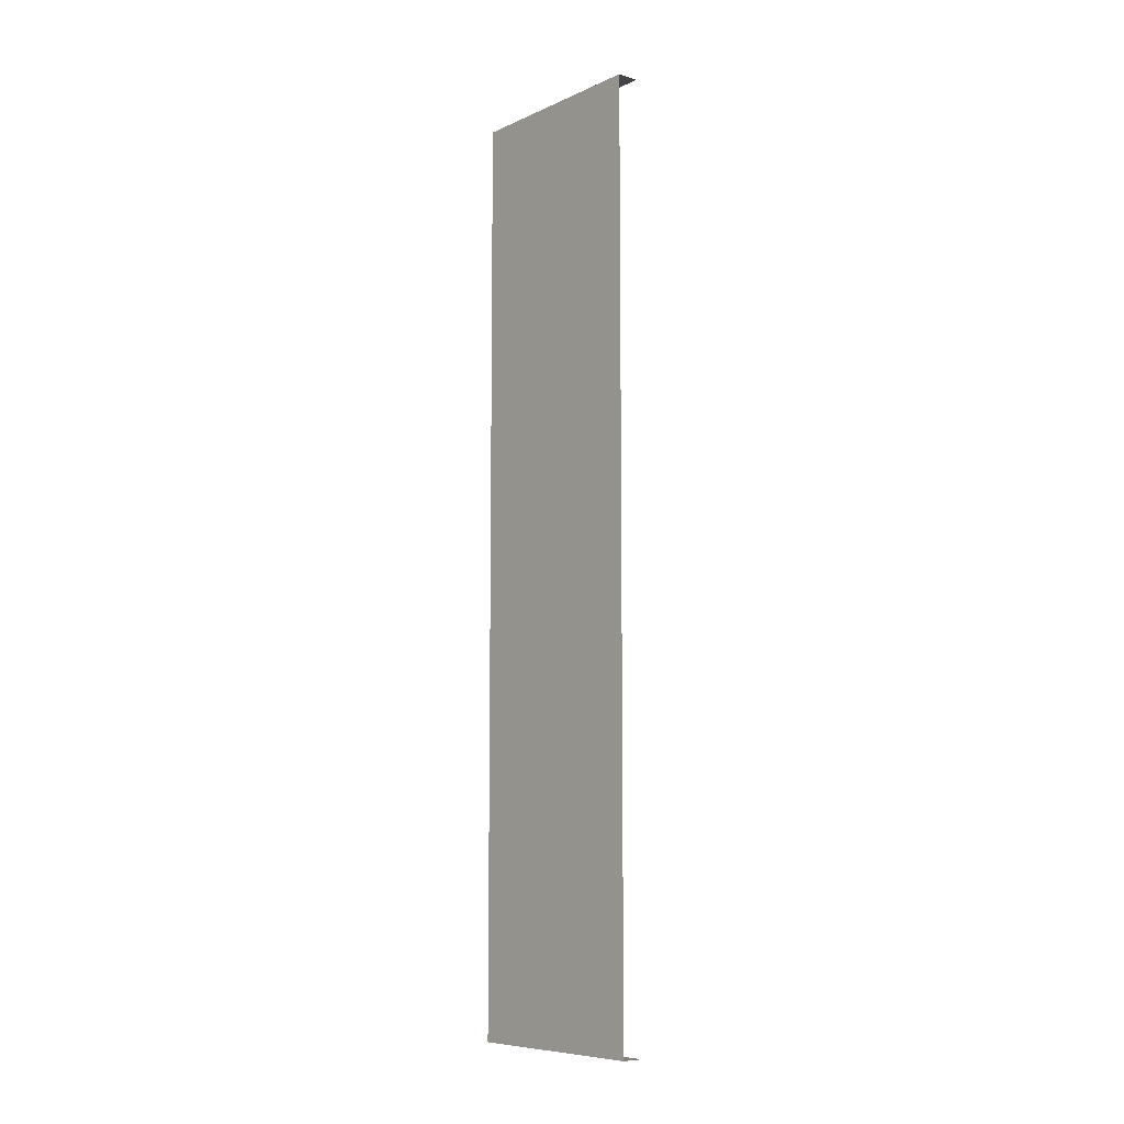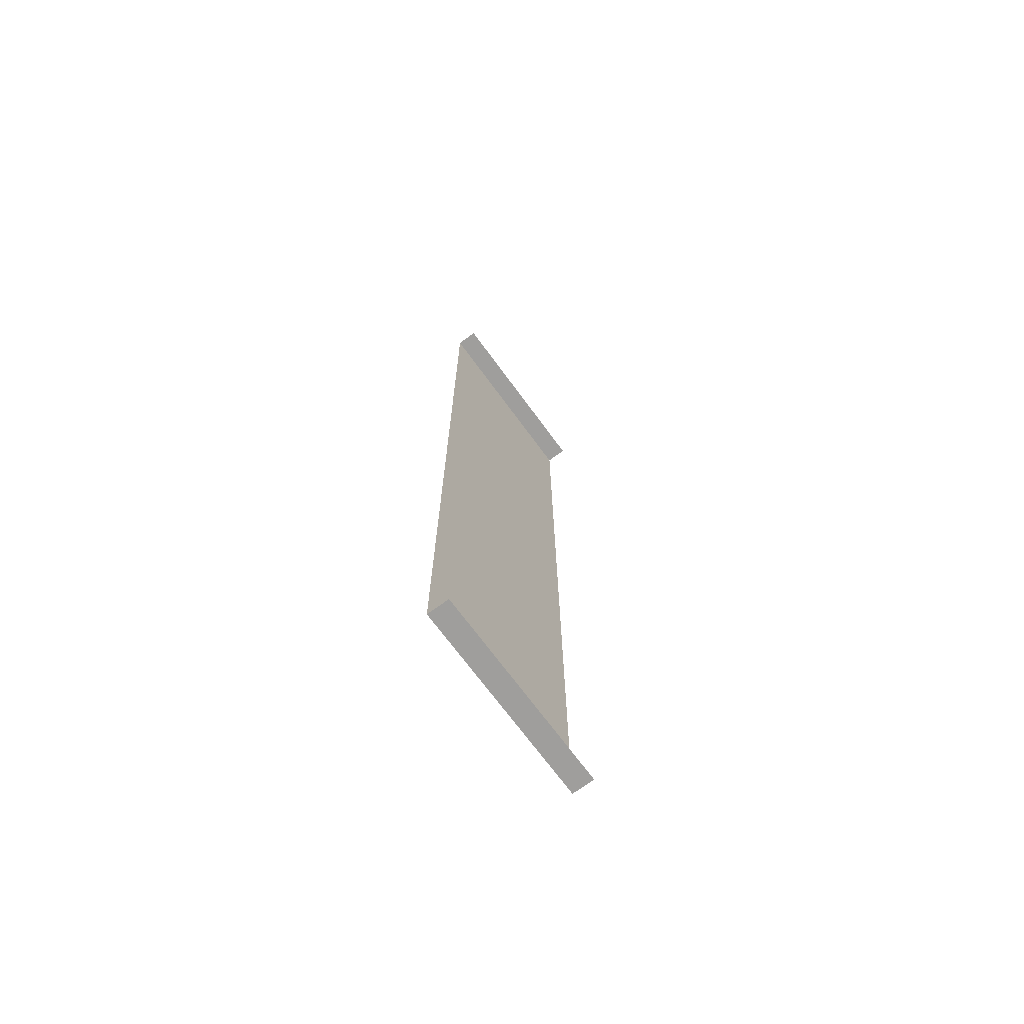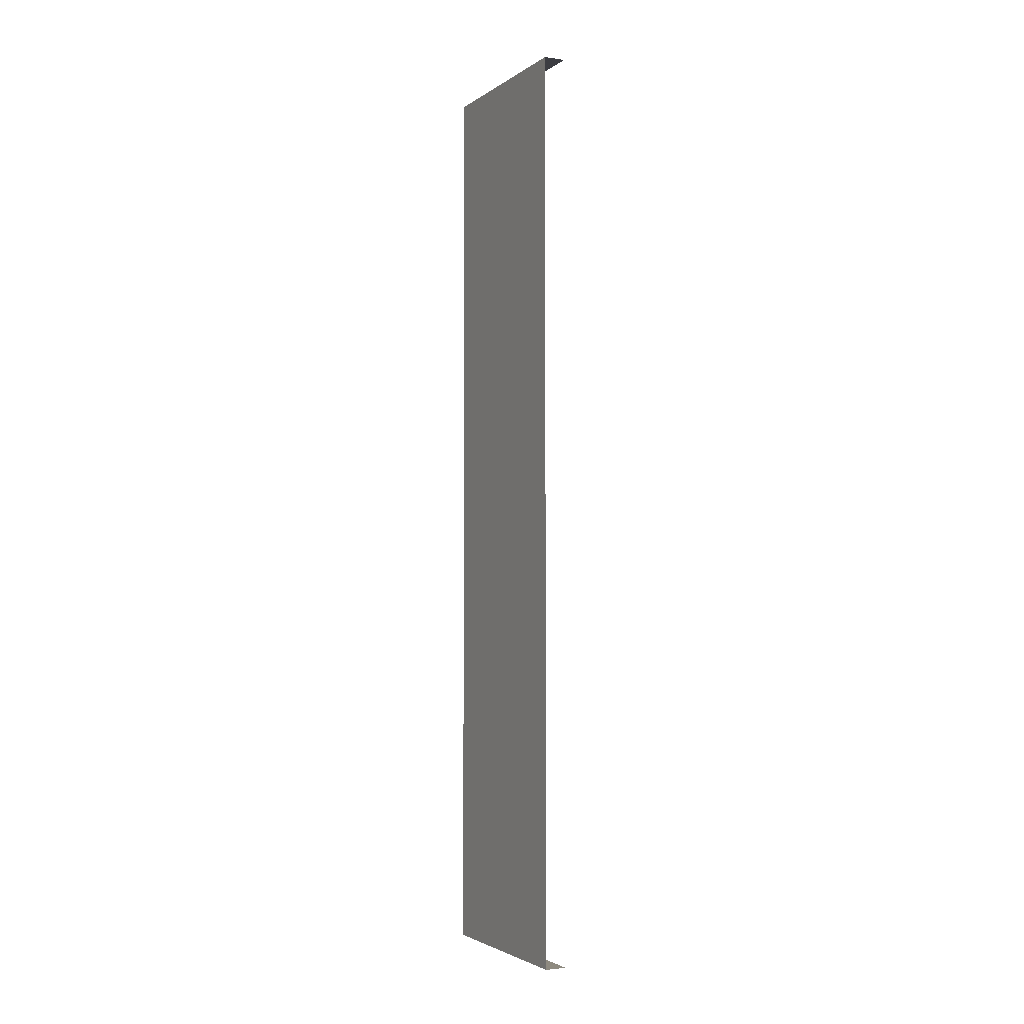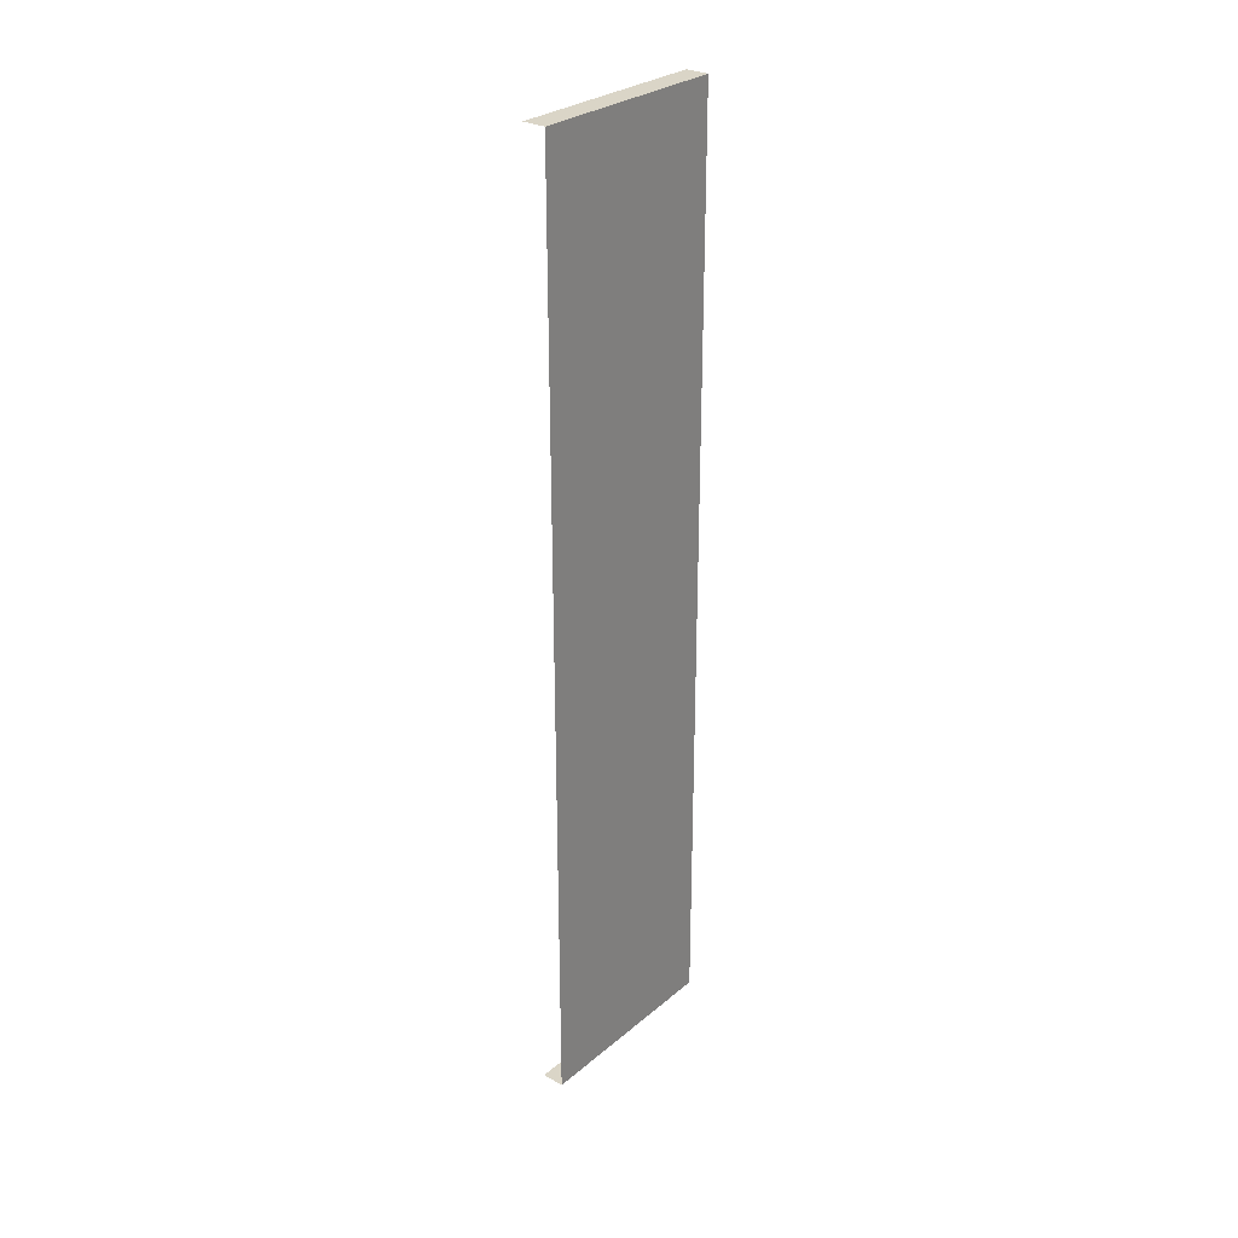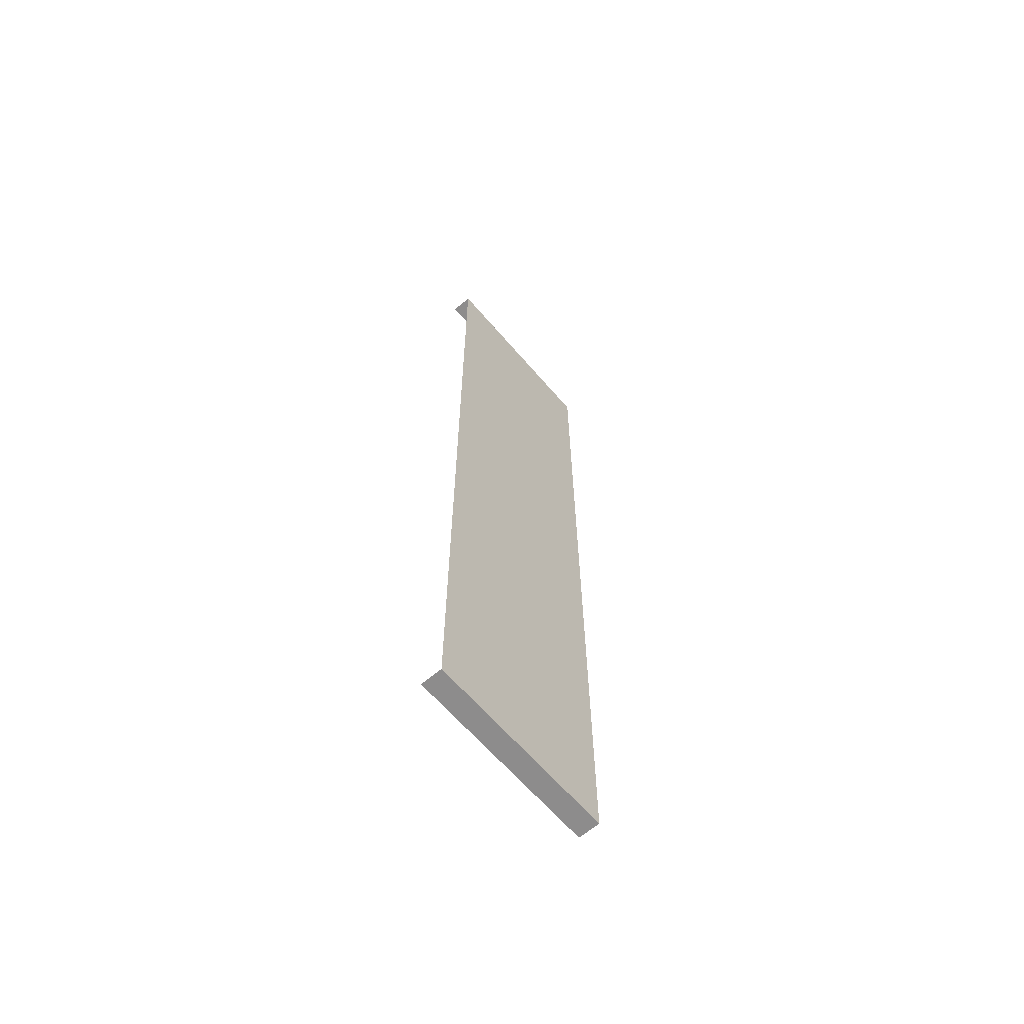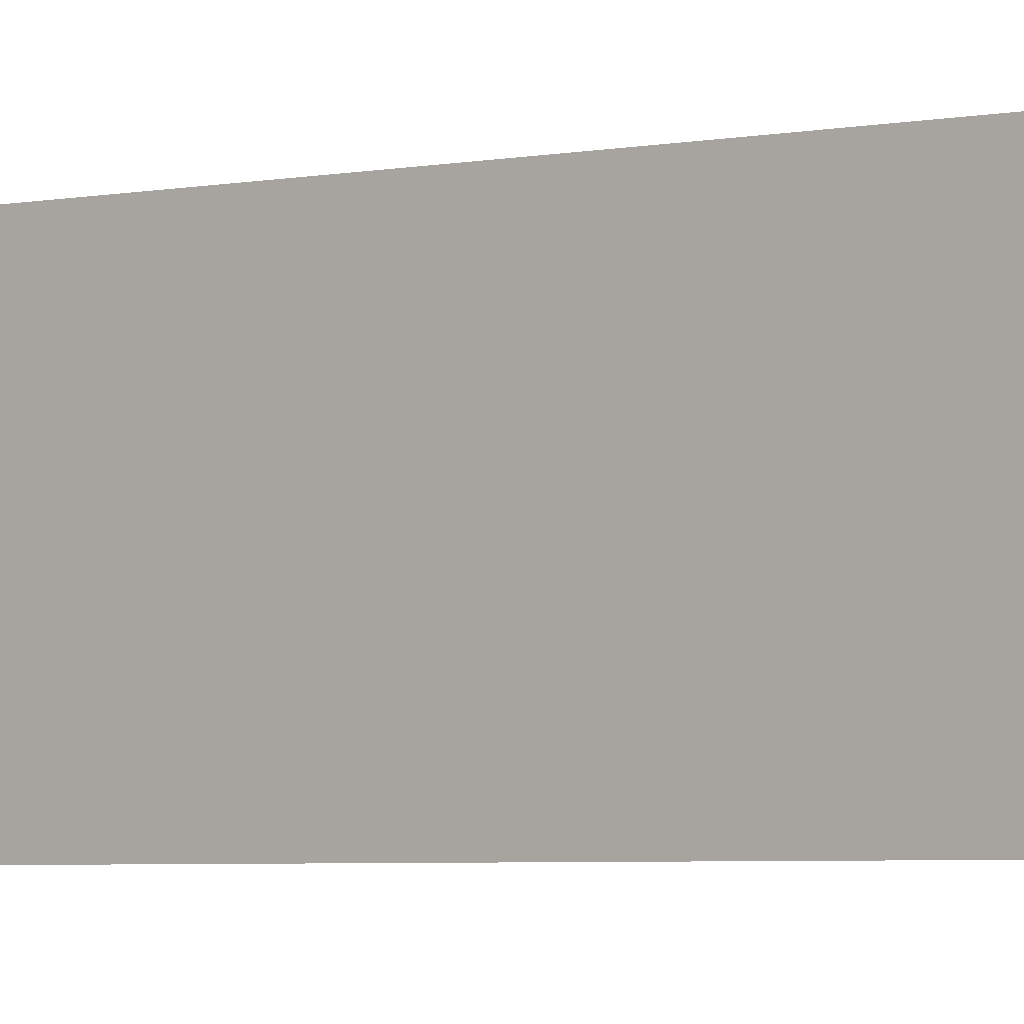
<metadata>
{"format":"obj","ext":"obj","renderer":"f3d","projection":"perspective","resolution":1024,"background":"white","views":[{"elev":-8.1,"azim":-39.7,"up":"+Z"},{"elev":-70.9,"azim":36.3,"up":"+Z"},{"elev":-2.9,"azim":-26.1,"up":"+Z"},{"elev":29.0,"azim":-140.6,"up":"+Z"},{"elev":-64.3,"azim":-139.3,"up":"+Z"},{"elev":-3.5,"azim":-51.9,"up":"+Y"}]}
</metadata>
<code>
o E3_2/E3_1_2/mesh12/mesh12-geometry#mesh12-geometry
v -0.3669 -0.5985 -0.5353
v -0.3458 -0.7882 -0.5353
v -0.3669 -0.7882 -0.5353
v -0.3458 -0.5985 -0.5353
v -0.3669 -0.7882 0.3445
v -0.3669 -0.5985 0.3445
v -0.3458 -0.5985 0.3445
v -0.3458 -0.7882 0.3445
f 1 2 3
f 2 1 4
f 3 2 1
f 4 1 2
f 3 1 5
f 6 5 1
f 6 7 5
f 8 5 7
f 5 1 3
f 1 5 6
f 5 7 6
f 7 5 8

</code>
